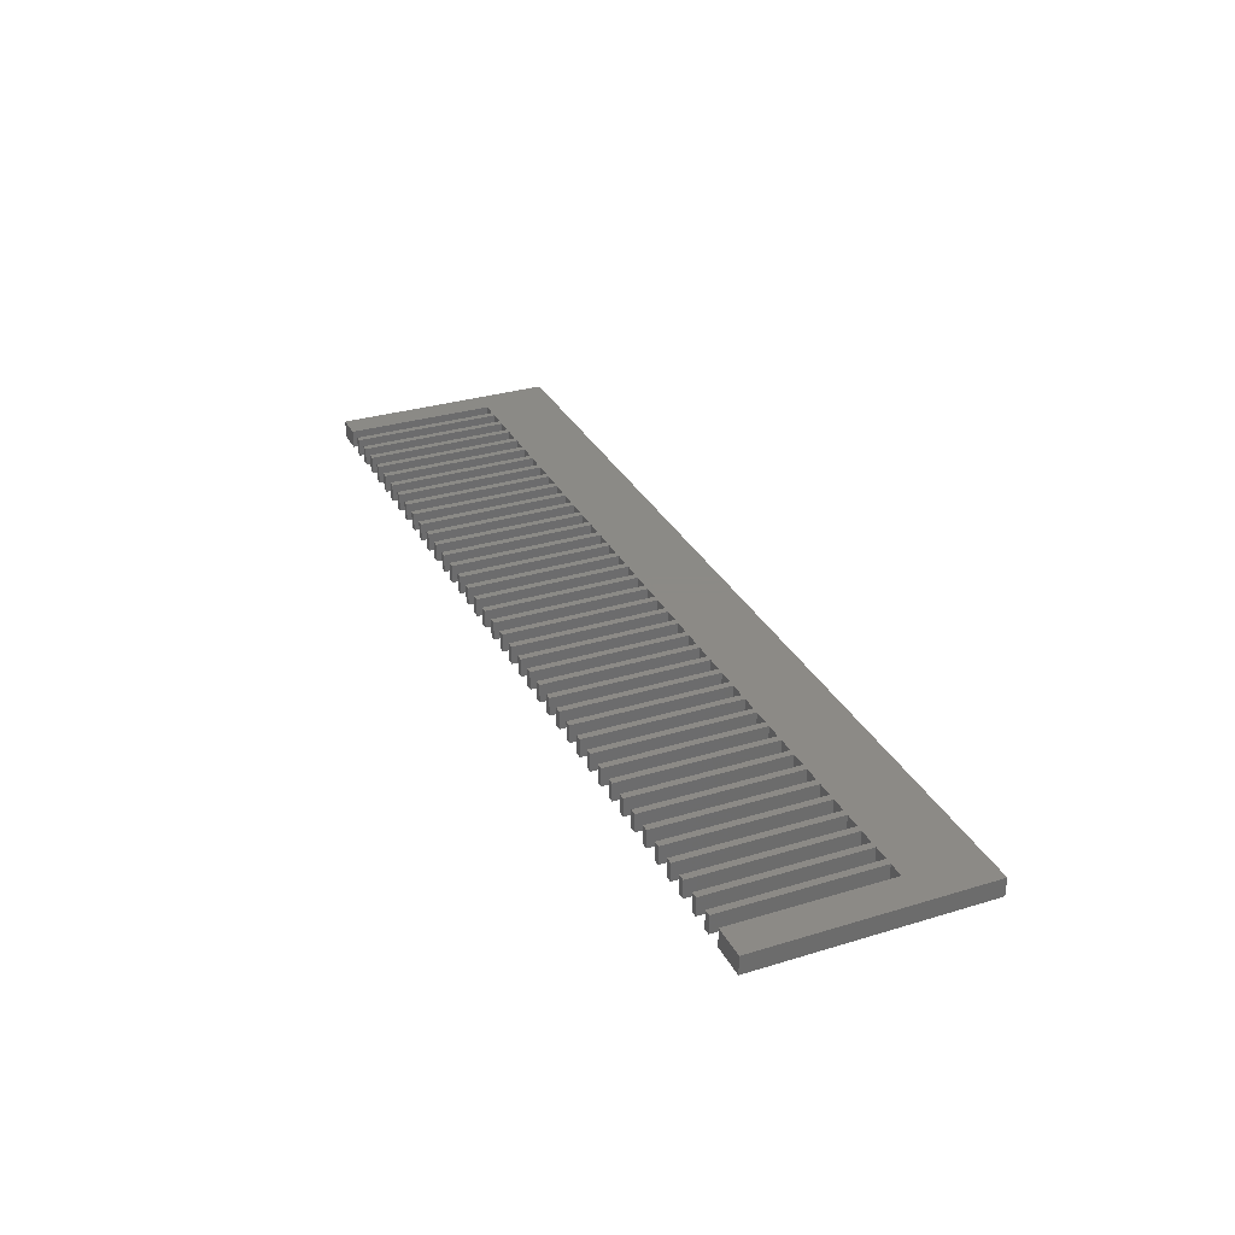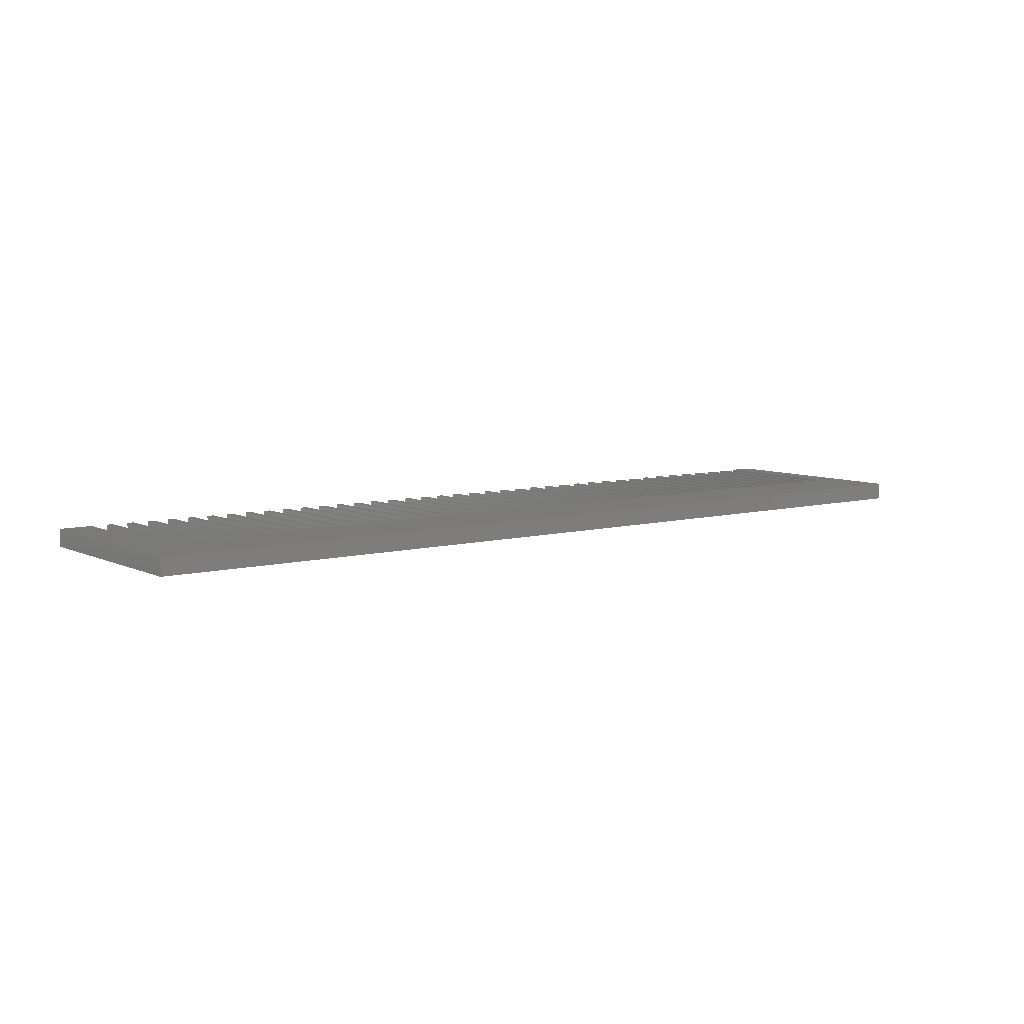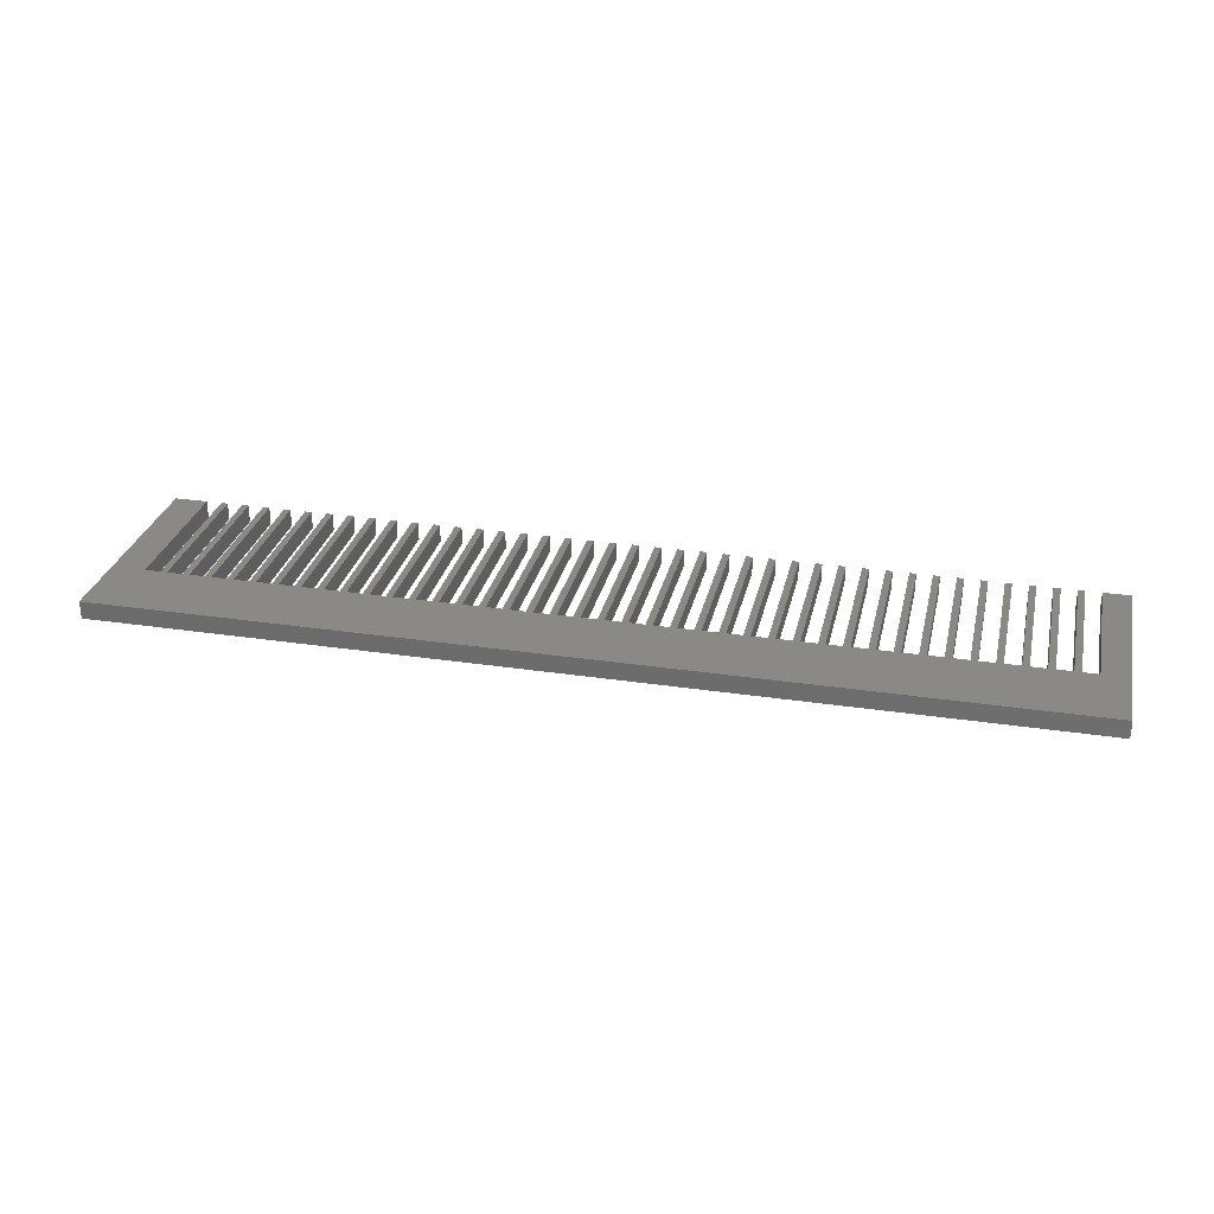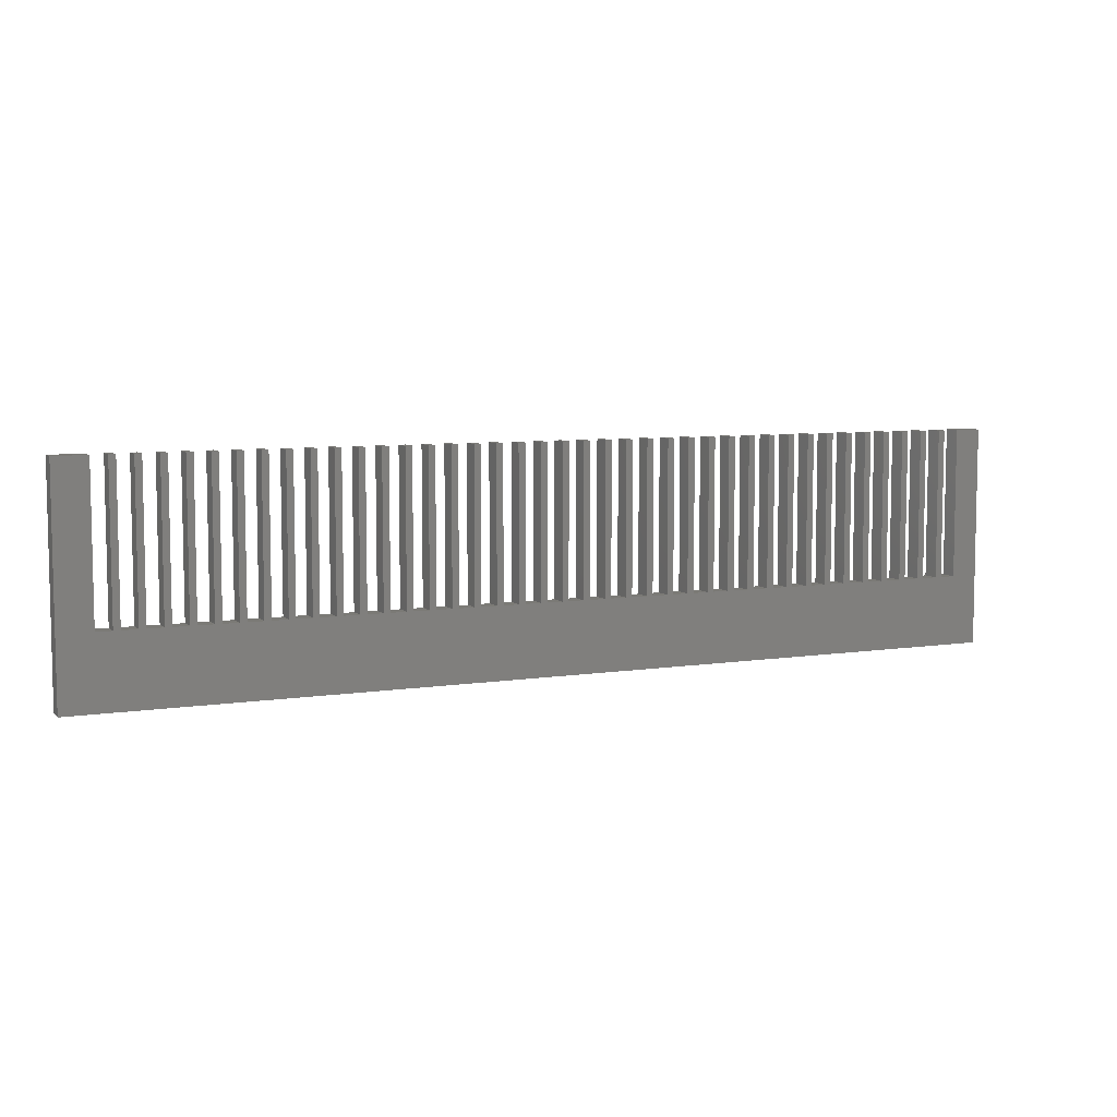
<metadata>
{"format":"stl","ext":"stl","renderer":"f3d","projection":"perspective","resolution":1024,"background":"white","views":[{"elev":31.2,"azim":-113.5,"up":"+Z"},{"elev":7.4,"azim":-37.2,"up":"+Z"},{"elev":28.9,"azim":12.6,"up":"+Z"},{"elev":7.0,"azim":-24.4,"up":"+Y"}]}
</metadata>
<code>
# stl→obj: 328 verts, 652 faces
v 3.75 25 2
v 0 25 2
v 3.75 8 2
v 6.25 25 2
v 5.5 25 2
v 6.25 8 2
v 8.75 25 2
v 8 25 2
v 8.75 8 2
v 11.25 25 2
v 10.5 25 2
v 11.25 8 2
v 13.75 25 2
v 13 25 2
v 13.75 8 2
v 16.25 25 2
v 15.5 25 2
v 16.25 8 2
v 18.75 25 2
v 18 25 2
v 18.75 8 2
v 21.25 25 2
v 20.5 25 2
v 21.25 8 2
v 23.75 25 2
v 23 25 2
v 23.75 8 2
v 26.25 25 2
v 25.5 25 2
v 26.25 8 2
v 28.75 25 2
v 28 25 2
v 28.75 8 2
v 31.25 25 2
v 30.5 25 2
v 31.25 8 2
v 33.75 25 2
v 33 25 2
v 33.75 8 2
v 36.25 25 2
v 35.5 25 2
v 36.25 8 2
v 38.75 25 2
v 38 25 2
v 38.75 8 2
v 41.25 25 2
v 40.5 25 2
v 41.25 8 2
v 43.75 25 2
v 43 25 2
v 43.75 8 2
v 46.25 25 2
v 45.5 25 2
v 46.25 8 2
v 48.75 25 2
v 48 25 2
v 48.75 8 2
v 51.25 25 2
v 50.5 25 2
v 51.25 8 2
v 53.75 25 2
v 53 25 2
v 53.75 8 2
v 56.25 25 2
v 55.5 25 2
v 56.25 8 2
v 58.75 25 2
v 58 25 2
v 58.75 8 2
v 61.25 25 2
v 60.5 25 2
v 61.25 8 2
v 63.75 25 2
v 63 25 2
v 63.75 8 2
v 66.25 25 2
v 65.5 25 2
v 66.25 8 2
v 68.75 25 2
v 68 25 2
v 68.75 8 2
v 71.25 25 2
v 70.5 25 2
v 71.25 8 2
v 73.75 25 2
v 73 25 2
v 73.75 8 2
v 76.25 25 2
v 75.5 25 2
v 76.25 8 2
v 78.75 25 2
v 78 25 2
v 78.75 8 2
v 81.25 25 2
v 80.5 25 2
v 81.25 8 2
v 83.75 25 2
v 83 25 2
v 83.75 8 2
v 86.25 25 2
v 85.5 25 2
v 86.25 8 2
v 88.75 25 2
v 88 25 2
v 88.75 8 2
v 91.25 25 2
v 90.5 25 2
v 91.25 8 2
v 93.75 25 2
v 93 25 2
v 93.75 8 2
v 96.25 25 2
v 95.5 25 2
v 96.25 8 2
v 98.75 25 2
v 98 25 2
v 98.75 8 2
v 101.2 25 2
v 100.5 25 2
v 101.2 8 2
v 103 8 2
v 106 25 2
v 103 25 2
v 106 0 2
v 100.5 8 2
v 98 8 2
v 95.5 8 2
v 93 8 2
v 90.5 8 2
v 88 8 2
v 85.5 8 2
v 83 8 2
v 80.5 8 2
v 78 8 2
v 75.5 8 2
v 73 8 2
v 70.5 8 2
v 68 8 2
v 65.5 8 2
v 63 8 2
v 60.5 8 2
v 58 8 2
v 55.5 8 2
v 53 8 2
v 50.5 8 2
v 0 0 2
v 48 8 2
v 45.5 8 2
v 43 8 2
v 40.5 8 2
v 38 8 2
v 35.5 8 2
v 33 8 2
v 30.5 8 2
v 28 8 2
v 25.5 8 2
v 23 8 2
v 20.5 8 2
v 18 8 2
v 15.5 8 2
v 13 8 2
v 10.5 8 2
v 8 8 2
v 5.5 8 2
v 3.75 25 0
v 3.75 8 0
v 0 25 0
v 106 0 0
v 103 8 0
v 106 25 0
v 101.2 8 0
v 100.5 8 0
v 101.2 25 0
v 98.75 8 0
v 98 8 0
v 98.75 25 0
v 96.25 8 0
v 95.5 8 0
v 96.25 25 0
v 93.75 8 0
v 93 8 0
v 93.75 25 0
v 91.25 8 0
v 90.5 8 0
v 91.25 25 0
v 88.75 8 0
v 88 8 0
v 88.75 25 0
v 86.25 8 0
v 85.5 8 0
v 86.25 25 0
v 83.75 8 0
v 83 8 0
v 83.75 25 0
v 81.25 8 0
v 80.5 8 0
v 81.25 25 0
v 78.75 8 0
v 78 8 0
v 78.75 25 0
v 76.25 8 0
v 75.5 8 0
v 76.25 25 0
v 73.75 8 0
v 73 8 0
v 73.75 25 0
v 71.25 8 0
v 70.5 8 0
v 71.25 25 0
v 68.75 8 0
v 68 8 0
v 68.75 25 0
v 66.25 8 0
v 65.5 8 0
v 66.25 25 0
v 63.75 8 0
v 63 8 0
v 63.75 25 0
v 61.25 8 0
v 60.5 8 0
v 61.25 25 0
v 58.75 8 0
v 58 8 0
v 58.75 25 0
v 56.25 8 0
v 55.5 8 0
v 56.25 25 0
v 53.75 8 0
v 53 8 0
v 53.75 25 0
v 51.25 8 0
v 50.5 8 0
v 51.25 25 0
v 0 0 0
v 48.75 8 0
v 48 8 0
v 48.75 25 0
v 46.25 8 0
v 45.5 8 0
v 46.25 25 0
v 43.75 8 0
v 43 8 0
v 43.75 25 0
v 41.25 8 0
v 40.5 8 0
v 41.25 25 0
v 38.75 8 0
v 38 8 0
v 38.75 25 0
v 36.25 8 0
v 35.5 8 0
v 36.25 25 0
v 33.75 8 0
v 33 8 0
v 33.75 25 0
v 31.25 8 0
v 30.5 8 0
v 31.25 25 0
v 28.75 8 0
v 28 8 0
v 28.75 25 0
v 26.25 8 0
v 25.5 8 0
v 26.25 25 0
v 23.75 8 0
v 23 8 0
v 23.75 25 0
v 21.25 8 0
v 20.5 8 0
v 21.25 25 0
v 18.75 8 0
v 18 8 0
v 18.75 25 0
v 16.25 8 0
v 15.5 8 0
v 16.25 25 0
v 13.75 8 0
v 13 8 0
v 13.75 25 0
v 11.25 8 0
v 10.5 8 0
v 11.25 25 0
v 8.75 8 0
v 8 8 0
v 8.75 25 0
v 6.25 8 0
v 5.5 8 0
v 6.25 25 0
v 103 25 0
v 100.5 25 0
v 98 25 0
v 95.5 25 0
v 93 25 0
v 90.5 25 0
v 88 25 0
v 85.5 25 0
v 83 25 0
v 80.5 25 0
v 78 25 0
v 75.5 25 0
v 73 25 0
v 70.5 25 0
v 68 25 0
v 65.5 25 0
v 63 25 0
v 60.5 25 0
v 58 25 0
v 55.5 25 0
v 53 25 0
v 50.5 25 0
v 48 25 0
v 45.5 25 0
v 43 25 0
v 40.5 25 0
v 38 25 0
v 35.5 25 0
v 33 25 0
v 30.5 25 0
v 28 25 0
v 25.5 25 0
v 23 25 0
v 20.5 25 0
v 18 25 0
v 15.5 25 0
v 13 25 0
v 10.5 25 0
v 8 25 0
v 5.5 25 0
f 1 2 3
f 4 5 6
f 7 8 9
f 10 11 12
f 13 14 15
f 16 17 18
f 19 20 21
f 22 23 24
f 25 26 27
f 28 29 30
f 31 32 33
f 34 35 36
f 37 38 39
f 40 41 42
f 43 44 45
f 46 47 48
f 49 50 51
f 52 53 54
f 55 56 57
f 58 59 60
f 61 62 63
f 64 65 66
f 67 68 69
f 70 71 72
f 73 74 75
f 76 77 78
f 79 80 81
f 82 83 84
f 85 86 87
f 88 89 90
f 91 92 93
f 94 95 96
f 97 98 99
f 100 101 102
f 103 104 105
f 106 107 108
f 109 110 111
f 112 113 114
f 115 116 117
f 118 119 120
f 121 122 123
f 122 121 124
f 120 124 121
f 125 120 119
f 125 124 120
f 117 124 125
f 126 117 116
f 126 124 117
f 114 124 126
f 127 114 113
f 127 124 114
f 111 124 127
f 128 111 110
f 128 124 111
f 108 124 128
f 129 108 107
f 129 124 108
f 105 124 129
f 130 105 104
f 130 124 105
f 102 124 130
f 131 102 101
f 131 124 102
f 99 124 131
f 132 99 98
f 132 124 99
f 96 124 132
f 133 96 95
f 133 124 96
f 93 124 133
f 134 93 92
f 134 124 93
f 90 124 134
f 135 90 89
f 135 124 90
f 87 124 135
f 136 87 86
f 136 124 87
f 84 124 136
f 137 84 83
f 137 124 84
f 81 124 137
f 138 81 80
f 138 124 81
f 78 124 138
f 139 78 77
f 139 124 78
f 75 124 139
f 140 75 74
f 140 124 75
f 72 124 140
f 141 72 71
f 141 124 72
f 69 124 141
f 142 69 68
f 142 124 69
f 66 124 142
f 143 66 65
f 143 124 66
f 63 124 143
f 144 63 62
f 144 124 63
f 60 124 144
f 145 60 59
f 146 60 145
f 146 145 57
f 147 57 56
f 146 57 147
f 146 147 54
f 148 54 53
f 146 54 148
f 146 148 51
f 149 51 50
f 146 51 149
f 146 149 48
f 150 48 47
f 146 48 150
f 146 150 45
f 151 45 44
f 146 45 151
f 146 151 42
f 152 42 41
f 146 42 152
f 146 152 39
f 153 39 38
f 146 39 153
f 146 153 36
f 154 36 35
f 146 36 154
f 146 154 33
f 155 33 32
f 146 33 155
f 146 155 30
f 156 30 29
f 146 30 156
f 146 156 27
f 157 27 26
f 146 27 157
f 146 157 24
f 158 24 23
f 146 24 158
f 146 158 21
f 159 21 20
f 146 21 159
f 146 159 18
f 160 18 17
f 146 18 160
f 146 160 15
f 161 15 14
f 146 15 161
f 146 161 12
f 162 12 11
f 146 12 162
f 146 162 9
f 163 9 8
f 146 9 163
f 146 163 6
f 164 6 5
f 146 6 164
f 146 164 3
f 60 146 124
f 146 3 2
f 3 165 1
f 165 3 166
f 165 2 1
f 2 165 167
f 168 169 170
f 168 171 169
f 171 172 173
f 168 172 171
f 168 174 172
f 174 175 176
f 168 175 174
f 168 177 175
f 177 178 179
f 168 178 177
f 168 180 178
f 180 181 182
f 168 181 180
f 168 183 181
f 183 184 185
f 168 184 183
f 168 186 184
f 186 187 188
f 168 187 186
f 168 189 187
f 189 190 191
f 168 190 189
f 168 192 190
f 192 193 194
f 168 193 192
f 168 195 193
f 195 196 197
f 168 196 195
f 168 198 196
f 198 199 200
f 168 199 198
f 168 201 199
f 201 202 203
f 168 202 201
f 168 204 202
f 204 205 206
f 168 205 204
f 168 207 205
f 207 208 209
f 168 208 207
f 168 210 208
f 210 211 212
f 168 211 210
f 168 213 211
f 213 214 215
f 168 214 213
f 168 216 214
f 216 217 218
f 168 217 216
f 168 219 217
f 219 220 221
f 168 220 219
f 168 222 220
f 222 223 224
f 168 223 222
f 168 225 223
f 225 226 227
f 168 226 225
f 168 228 226
f 228 229 230
f 168 229 228
f 168 231 229
f 231 232 233
f 234 231 168
f 231 234 232
f 235 236 237
f 232 234 235
f 235 234 236
f 238 239 240
f 236 234 238
f 238 234 239
f 241 242 243
f 239 234 241
f 241 234 242
f 244 245 246
f 242 234 244
f 244 234 245
f 247 248 249
f 245 234 247
f 247 234 248
f 250 251 252
f 248 234 250
f 250 234 251
f 253 254 255
f 251 234 253
f 253 234 254
f 256 257 258
f 254 234 256
f 256 234 257
f 259 260 261
f 257 234 259
f 259 234 260
f 262 263 264
f 260 234 262
f 262 234 263
f 265 266 267
f 263 234 265
f 265 234 266
f 268 269 270
f 266 234 268
f 268 234 269
f 271 272 273
f 269 234 271
f 271 234 272
f 274 275 276
f 272 234 274
f 274 234 275
f 277 278 279
f 275 234 277
f 277 234 278
f 280 281 282
f 278 234 280
f 280 234 281
f 283 284 285
f 281 234 283
f 283 234 284
f 286 287 288
f 284 234 286
f 286 234 287
f 287 234 166
f 167 166 234
f 166 167 165
f 170 169 289
f 173 172 290
f 176 175 291
f 179 178 292
f 182 181 293
f 185 184 294
f 188 187 295
f 191 190 296
f 194 193 297
f 197 196 298
f 200 199 299
f 203 202 300
f 206 205 301
f 209 208 302
f 212 211 303
f 215 214 304
f 218 217 305
f 221 220 306
f 224 223 307
f 227 226 308
f 230 229 309
f 233 232 310
f 237 236 311
f 240 239 312
f 243 242 313
f 246 245 314
f 249 248 315
f 252 251 316
f 255 254 317
f 258 257 318
f 261 260 319
f 264 263 320
f 267 266 321
f 270 269 322
f 273 272 323
f 276 275 324
f 279 278 325
f 282 281 326
f 285 284 327
f 288 287 328
f 234 124 146
f 124 234 168
f 287 5 328
f 5 287 164
f 6 288 4
f 288 6 286
f 288 5 4
f 5 288 328
f 284 8 327
f 8 284 163
f 9 285 7
f 285 9 283
f 285 8 7
f 8 285 327
f 281 11 326
f 11 281 162
f 12 282 10
f 282 12 280
f 282 11 10
f 11 282 326
f 278 14 325
f 14 278 161
f 15 279 13
f 279 15 277
f 279 14 13
f 14 279 325
f 275 17 324
f 17 275 160
f 18 276 16
f 276 18 274
f 276 17 16
f 17 276 324
f 272 20 323
f 20 272 159
f 21 273 19
f 273 21 271
f 273 20 19
f 20 273 323
f 269 23 322
f 23 269 158
f 24 270 22
f 270 24 268
f 270 23 22
f 23 270 322
f 266 26 321
f 26 266 157
f 27 267 25
f 267 27 265
f 267 26 25
f 26 267 321
f 263 29 320
f 29 263 156
f 30 264 28
f 264 30 262
f 264 29 28
f 29 264 320
f 260 32 319
f 32 260 155
f 33 261 31
f 261 33 259
f 261 32 31
f 32 261 319
f 257 35 318
f 35 257 154
f 36 258 34
f 258 36 256
f 258 35 34
f 35 258 318
f 254 38 317
f 38 254 153
f 39 255 37
f 255 39 253
f 255 38 37
f 38 255 317
f 251 41 316
f 41 251 152
f 42 252 40
f 252 42 250
f 252 41 40
f 41 252 316
f 248 44 315
f 44 248 151
f 45 249 43
f 249 45 247
f 249 44 43
f 44 249 315
f 245 47 314
f 47 245 150
f 48 246 46
f 246 48 244
f 246 47 46
f 47 246 314
f 242 50 313
f 50 242 149
f 51 243 49
f 243 51 241
f 243 50 49
f 50 243 313
f 239 53 312
f 53 239 148
f 54 240 52
f 240 54 238
f 240 53 52
f 53 240 312
f 236 56 311
f 56 236 147
f 57 237 55
f 237 57 235
f 237 56 55
f 56 237 311
f 232 59 310
f 59 232 145
f 60 233 58
f 233 60 231
f 233 59 58
f 59 233 310
f 229 62 309
f 62 229 144
f 63 230 61
f 230 63 228
f 230 62 61
f 62 230 309
f 226 65 308
f 65 226 143
f 66 227 64
f 227 66 225
f 227 65 64
f 65 227 308
f 223 68 307
f 68 223 142
f 69 224 67
f 224 69 222
f 224 68 67
f 68 224 307
f 220 71 306
f 71 220 141
f 72 221 70
f 221 72 219
f 221 71 70
f 71 221 306
f 217 74 305
f 74 217 140
f 75 218 73
f 218 75 216
f 218 74 73
f 74 218 305
f 214 77 304
f 77 214 139
f 78 215 76
f 215 78 213
f 215 77 76
f 77 215 304
f 211 80 303
f 80 211 138
f 81 212 79
f 212 81 210
f 212 80 79
f 80 212 303
f 208 83 302
f 83 208 137
f 84 209 82
f 209 84 207
f 209 83 82
f 83 209 302
f 205 86 301
f 86 205 136
f 87 206 85
f 206 87 204
f 206 86 85
f 86 206 301
f 202 89 300
f 89 202 135
f 90 203 88
f 203 90 201
f 203 89 88
f 89 203 300
f 199 92 299
f 92 199 134
f 93 200 91
f 200 93 198
f 200 92 91
f 92 200 299
f 196 95 298
f 95 196 133
f 96 197 94
f 197 96 195
f 197 95 94
f 95 197 298
f 193 98 297
f 98 193 132
f 99 194 97
f 194 99 192
f 194 98 97
f 98 194 297
f 190 101 296
f 101 190 131
f 102 191 100
f 191 102 189
f 191 101 100
f 101 191 296
f 187 104 295
f 104 187 130
f 105 188 103
f 188 105 186
f 188 104 103
f 104 188 295
f 184 107 294
f 107 184 129
f 108 185 106
f 185 108 183
f 185 107 106
f 107 185 294
f 181 110 293
f 110 181 128
f 111 182 109
f 182 111 180
f 182 110 109
f 110 182 293
f 178 113 292
f 113 178 127
f 114 179 112
f 179 114 177
f 179 113 112
f 113 179 292
f 175 116 291
f 116 175 126
f 117 176 115
f 176 117 174
f 176 116 115
f 116 176 291
f 172 119 290
f 119 172 125
f 120 173 118
f 173 120 171
f 173 119 118
f 119 173 290
f 169 123 289
f 123 169 121
f 170 123 122
f 123 170 289
f 169 120 121
f 120 169 171
f 287 3 164
f 3 287 166
f 284 6 163
f 6 284 286
f 281 9 162
f 9 281 283
f 278 12 161
f 12 278 280
f 275 15 160
f 15 275 277
f 272 18 159
f 18 272 274
f 269 21 158
f 21 269 271
f 266 24 157
f 24 266 268
f 263 27 156
f 27 263 265
f 260 30 155
f 30 260 262
f 257 33 154
f 33 257 259
f 254 36 153
f 36 254 256
f 251 39 152
f 39 251 253
f 248 42 151
f 42 248 250
f 245 45 150
f 45 245 247
f 242 48 149
f 48 242 244
f 239 51 148
f 51 239 241
f 236 54 147
f 54 236 238
f 232 57 145
f 57 232 235
f 229 60 144
f 60 229 231
f 226 63 143
f 63 226 228
f 223 66 142
f 66 223 225
f 220 69 141
f 69 220 222
f 217 72 140
f 72 217 219
f 214 75 139
f 75 214 216
f 211 78 138
f 78 211 213
f 208 81 137
f 81 208 210
f 205 84 136
f 84 205 207
f 202 87 135
f 87 202 204
f 199 90 134
f 90 199 201
f 196 93 133
f 93 196 198
f 193 96 132
f 96 193 195
f 190 99 131
f 99 190 192
f 187 102 130
f 102 187 189
f 184 105 129
f 105 184 186
f 181 108 128
f 108 181 183
f 178 111 127
f 111 178 180
f 175 114 126
f 114 175 177
f 172 117 125
f 117 172 174
f 234 2 167
f 2 234 146
f 124 170 122
f 170 124 168

</code>
